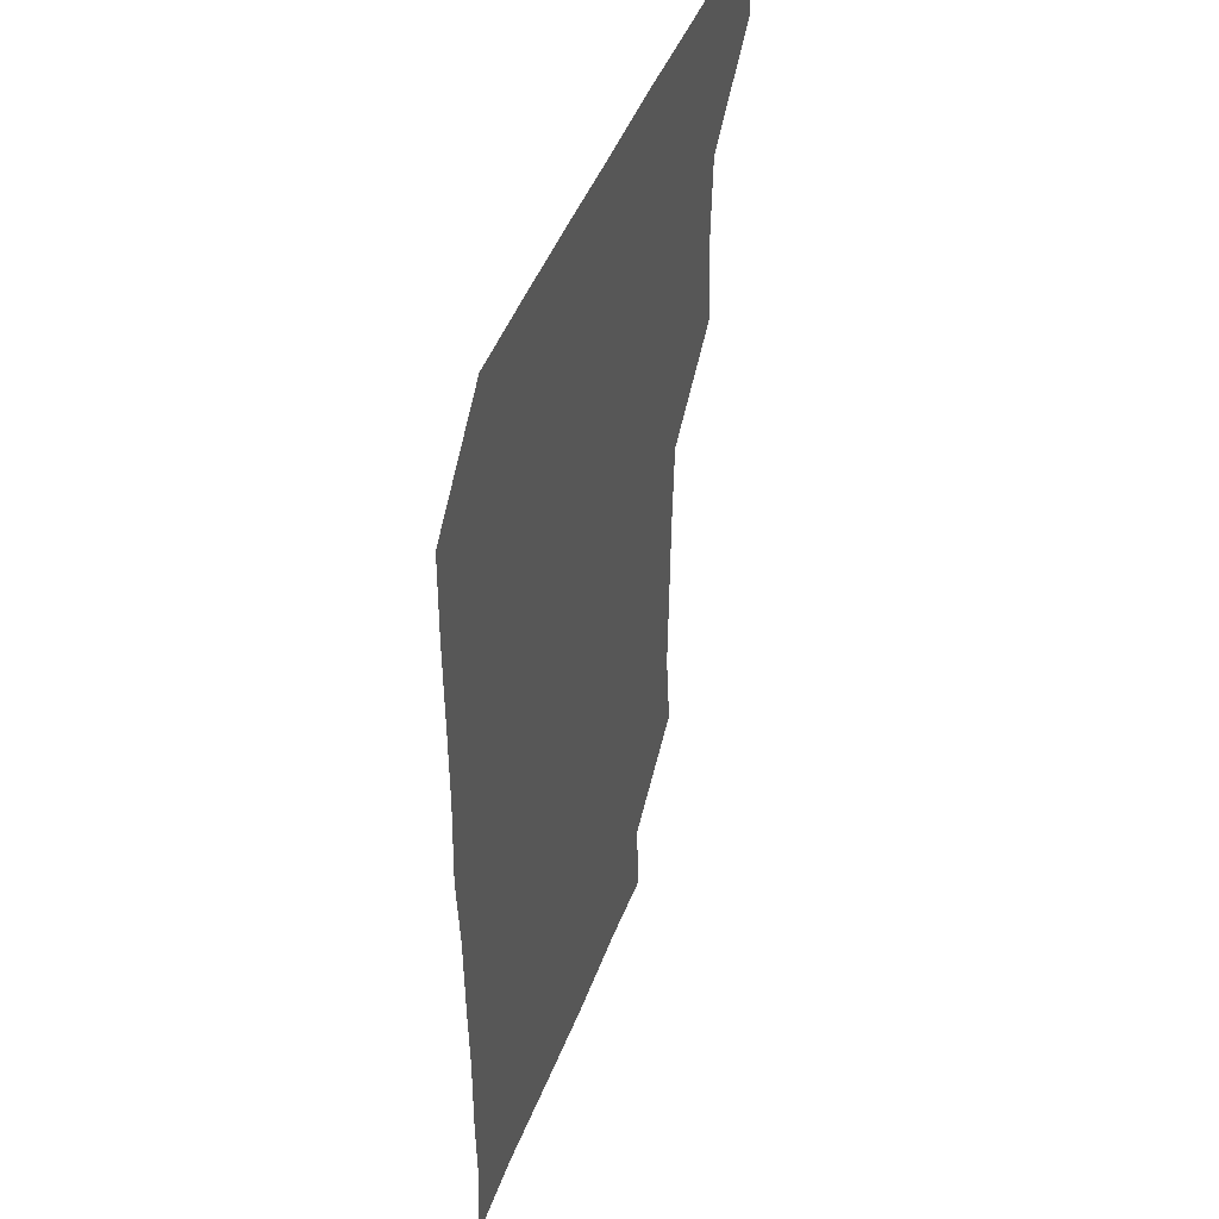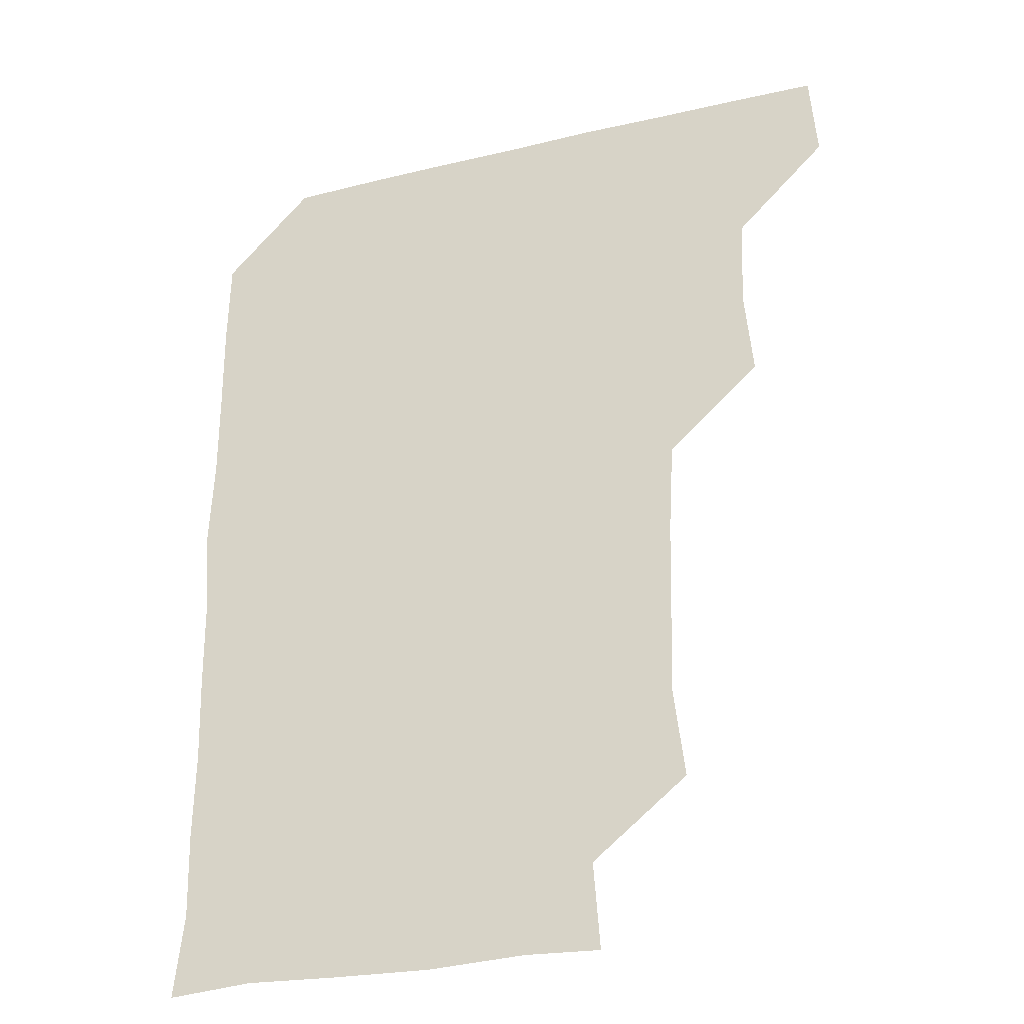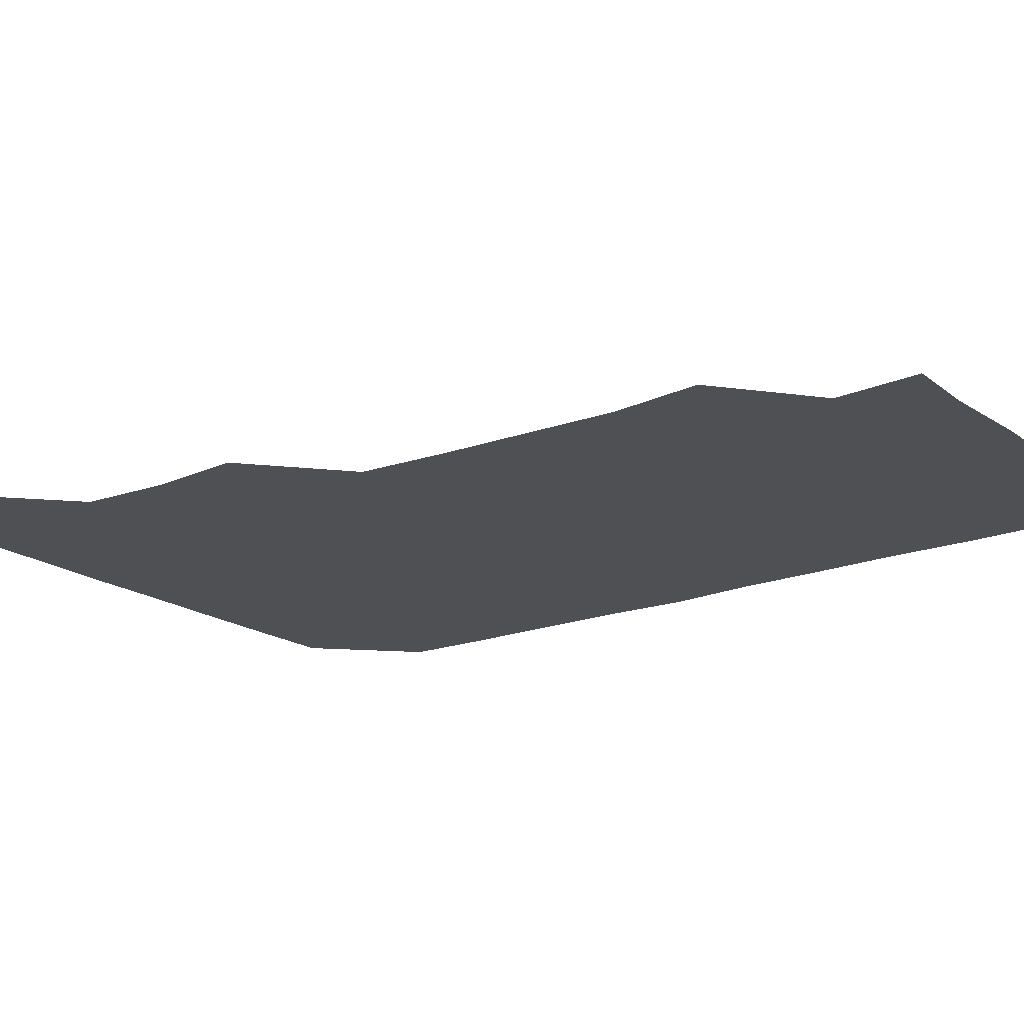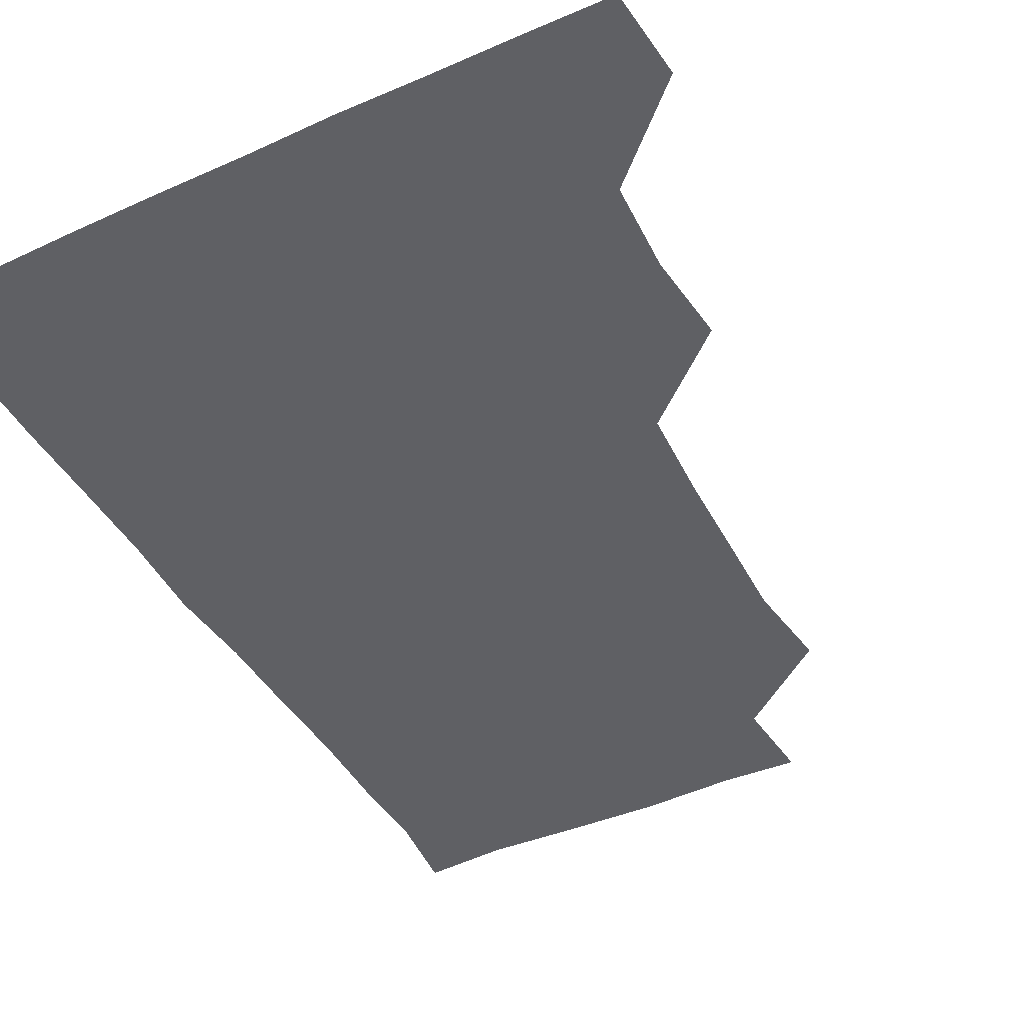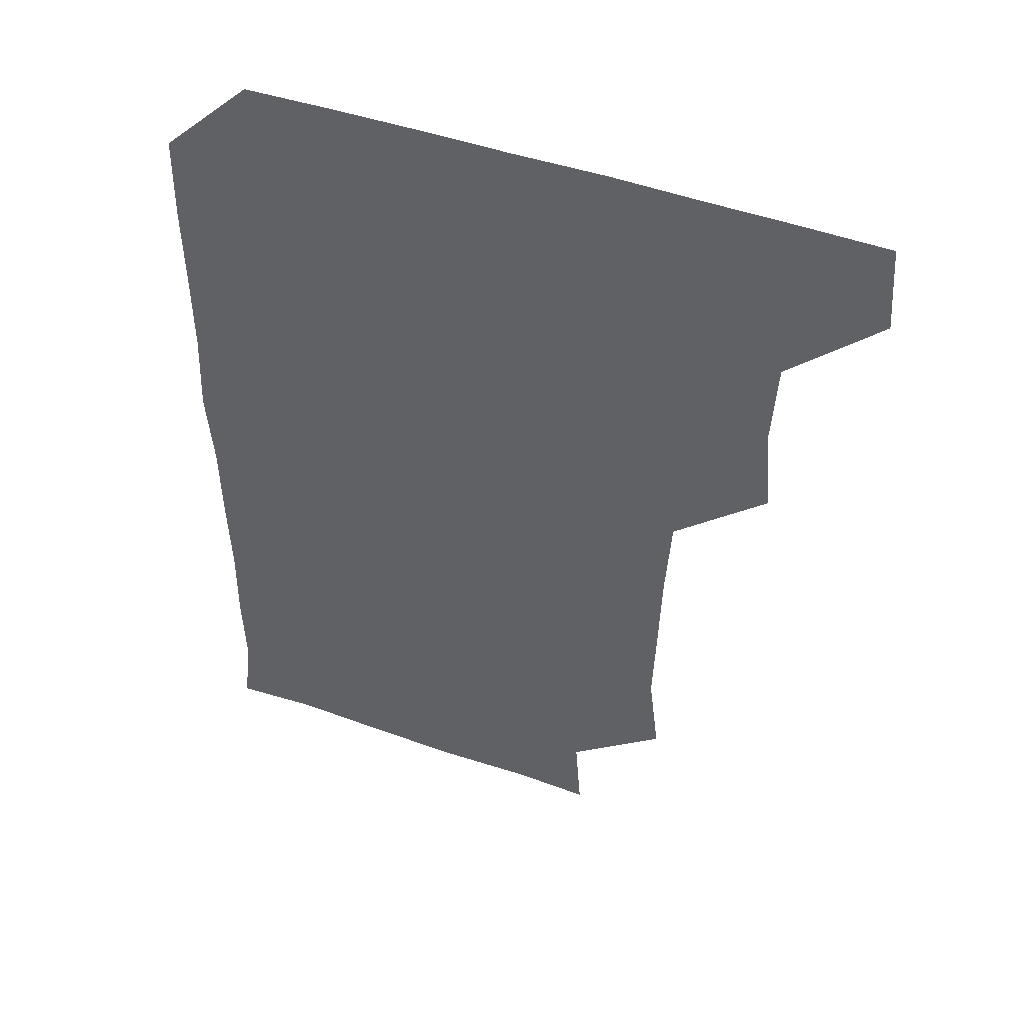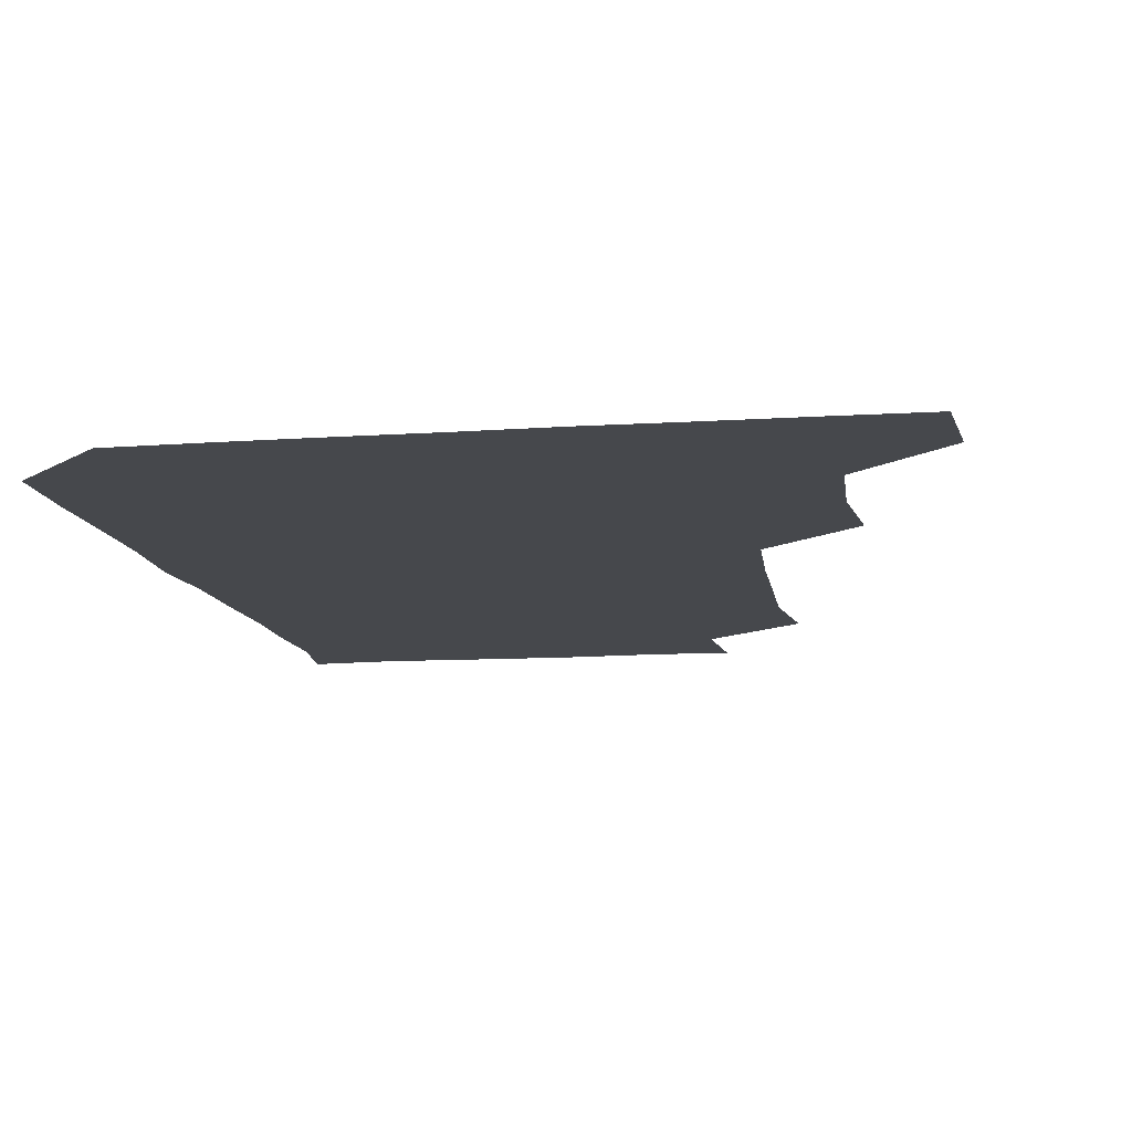
<metadata>
{"format":"obj","ext":"obj","renderer":"f3d","projection":"perspective","resolution":1024,"background":"white","views":[{"elev":45.6,"azim":110.0,"up":"+Y"},{"elev":-30.2,"azim":-160.9,"up":"+Y"},{"elev":-18.6,"azim":-53.5,"up":"+Z"},{"elev":-44.1,"azim":-152.3,"up":"+Z"},{"elev":49.3,"azim":-159.1,"up":"+Y"},{"elev":-11.3,"azim":-170.2,"up":"+Z"}]}
</metadata>
<code>
v 479.5 479.9 0
v 481.9 510.3 0
v 509.3 387.5 0
v 512.2 418.7 0
v 510.6 449.8 0
v 512.5 481.5 0
v 511.4 510.8 0
v 540.8 234.3 0
v 544.5 265.8 0
v 543.6 296.3 0
v 542.9 327.6 0
v 541.1 359.3 0
v 541.7 391.5 0
v 541.9 421.6 0
v 542 451.7 0
v 541.9 481.1 0
v 541.1 511 0
v 571.2 178.5 0
v 573.3 208.3 0
v 573.5 243.4 0
v 572.6 272.3 0
v 572.9 303.1 0
v 572.6 332.8 0
v 571.4 361.5 0
v 571.9 392.7 0
v 572 422.4 0
v 572 451.9 0
v 571.7 480.8 0
v 570.7 511.5 0
v 596.9 179.7 0
v 602.3 214.9 0
v 602.1 243.4 0
v 601.8 272.7 0
v 601.6 303.2 0
v 601.5 333.1 0
v 601.5 362.3 0
v 601.2 391.7 0
v 601.3 422 0
v 601.4 451.6 0
v 601.3 481 0
v 600.8 511 0
v 629.5 178.5 0
v 630.6 213.8 0
v 630.8 244.1 0
v 631.2 273.8 0
v 631.3 302.1 0
v 630.8 332 0
v 630.8 363 0
v 630.9 392.6 0
v 631 422.5 0
v 631 451.8 0
v 631.2 480.9 0
v 630.7 511 0
v 662.3 179.4 0
v 660.2 214.3 0
v 660.5 242.5 0
v 660.2 272.3 0
v 659.7 304.4 0
v 659.8 334.2 0
v 660.3 362.4 0
v 660.2 392.3 0
v 659.8 423 0
v 660.1 452.2 0
v 660.6 481.3 0
v 661 510.8 0
v 693.9 180.9 0
v 689.5 212.8 0
v 689.4 242.4 0
v 688.3 274 0
v 689.4 302.4 0
v 688.9 332.9 0
v 688.7 363.1 0
v 689.1 392 0
v 690 421.4 0
v 689.8 451.6 0
v 689.1 481.9 0
v 690.4 510.1 0
v 691 541 0
v 722.4 178.9 0
v 719.2 207.4 0
v 719.9 236.2 0
v 719.4 266.6 0
v 720.2 296.6 0
v 720.5 327.1 0
v 722.6 356.9 0
v 721.1 387.4 0
v 721.1 418.1 0
v 721.4 448.6 0
v 720.7 479.3 0
f 5 6 1
f 1 6 2
f 6 7 2
f 12 13 3
f 3 13 4
f 13 14 4
f 4 14 5
f 14 15 5
f 5 15 6
f 15 16 6
f 6 16 7
f 16 17 7
f 19 20 8
f 8 20 9
f 20 21 9
f 9 21 10
f 21 22 10
f 10 22 11
f 22 23 11
f 11 23 12
f 23 24 12
f 12 24 13
f 24 25 13
f 13 25 14
f 25 26 14
f 14 26 15
f 26 27 15
f 15 27 16
f 27 28 16
f 16 28 17
f 28 29 17
f 18 30 19
f 30 31 19
f 19 31 20
f 31 32 20
f 20 32 21
f 32 33 21
f 21 33 22
f 33 34 22
f 22 34 23
f 34 35 23
f 23 35 24
f 35 36 24
f 24 36 25
f 36 37 25
f 25 37 26
f 37 38 26
f 26 38 27
f 38 39 27
f 27 39 28
f 39 40 28
f 28 40 29
f 40 41 29
f 30 42 31
f 42 43 31
f 31 43 32
f 43 44 32
f 32 44 33
f 44 45 33
f 33 45 34
f 45 46 34
f 34 46 35
f 46 47 35
f 35 47 36
f 47 48 36
f 36 48 37
f 48 49 37
f 37 49 38
f 49 50 38
f 38 50 39
f 50 51 39
f 39 51 40
f 51 52 40
f 40 52 41
f 52 53 41
f 42 54 43
f 54 55 43
f 43 55 44
f 55 56 44
f 44 56 45
f 56 57 45
f 45 57 46
f 57 58 46
f 46 58 47
f 58 59 47
f 47 59 48
f 59 60 48
f 48 60 49
f 60 61 49
f 49 61 50
f 61 62 50
f 50 62 51
f 62 63 51
f 51 63 52
f 63 64 52
f 52 64 53
f 64 65 53
f 54 66 55
f 66 67 55
f 55 67 56
f 67 68 56
f 56 68 57
f 68 69 57
f 57 69 58
f 69 70 58
f 58 70 59
f 70 71 59
f 59 71 60
f 71 72 60
f 60 72 61
f 72 73 61
f 61 73 62
f 73 74 62
f 62 74 63
f 74 75 63
f 63 75 64
f 75 76 64
f 64 76 65
f 76 77 65
f 66 79 67
f 79 80 67
f 67 80 68
f 80 81 68
f 68 81 69
f 81 82 69
f 69 82 70
f 82 83 70
f 70 83 71
f 83 84 71
f 71 84 72
f 84 85 72
f 72 85 73
f 85 86 73
f 73 86 74
f 86 87 74
f 74 87 75
f 87 88 75
f 75 88 76
f 88 89 76
f 76 89 77

</code>
